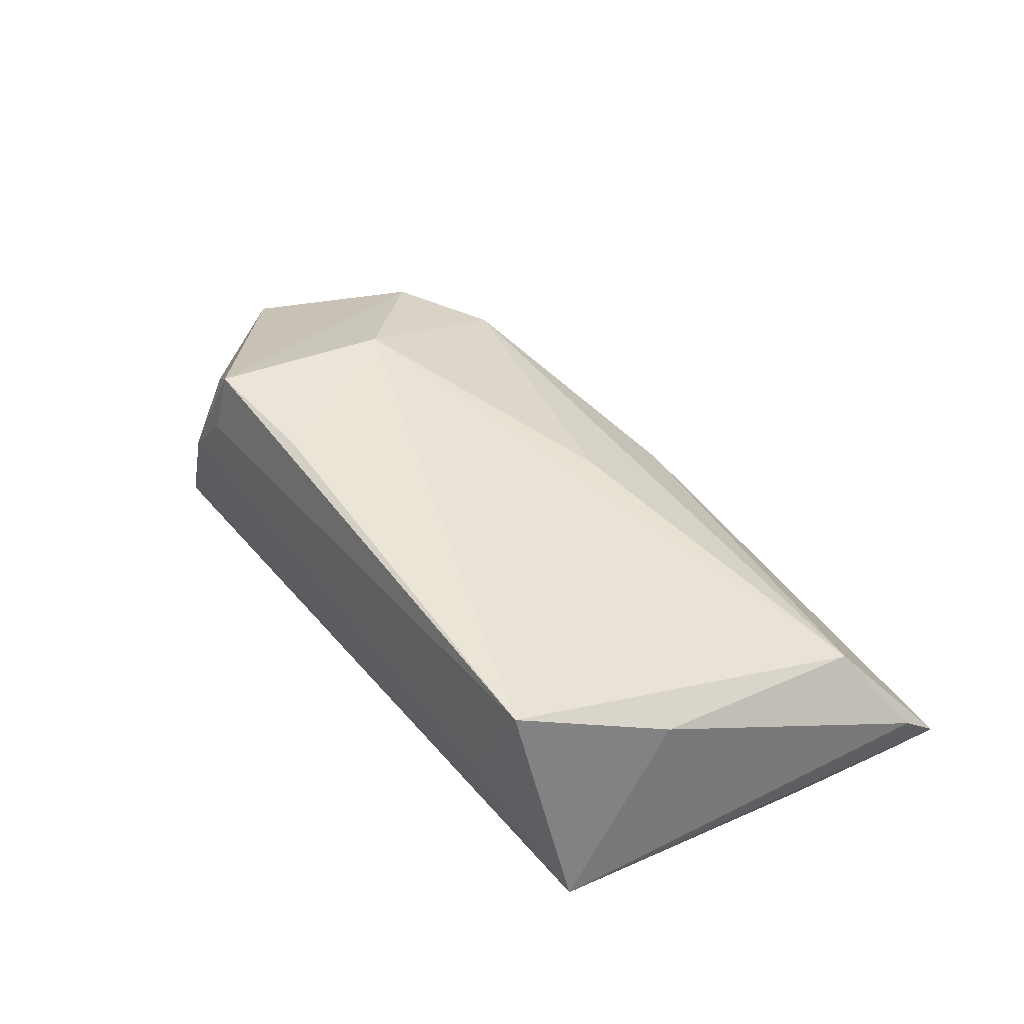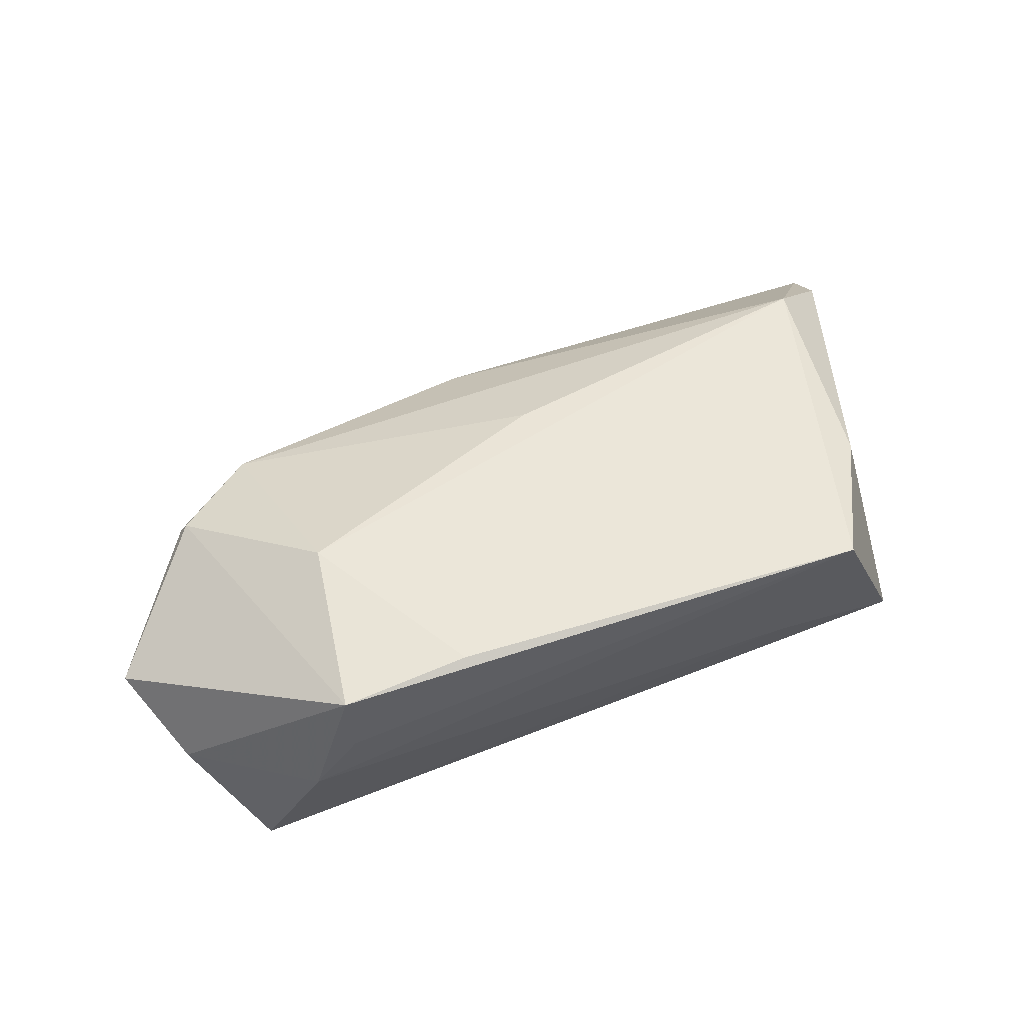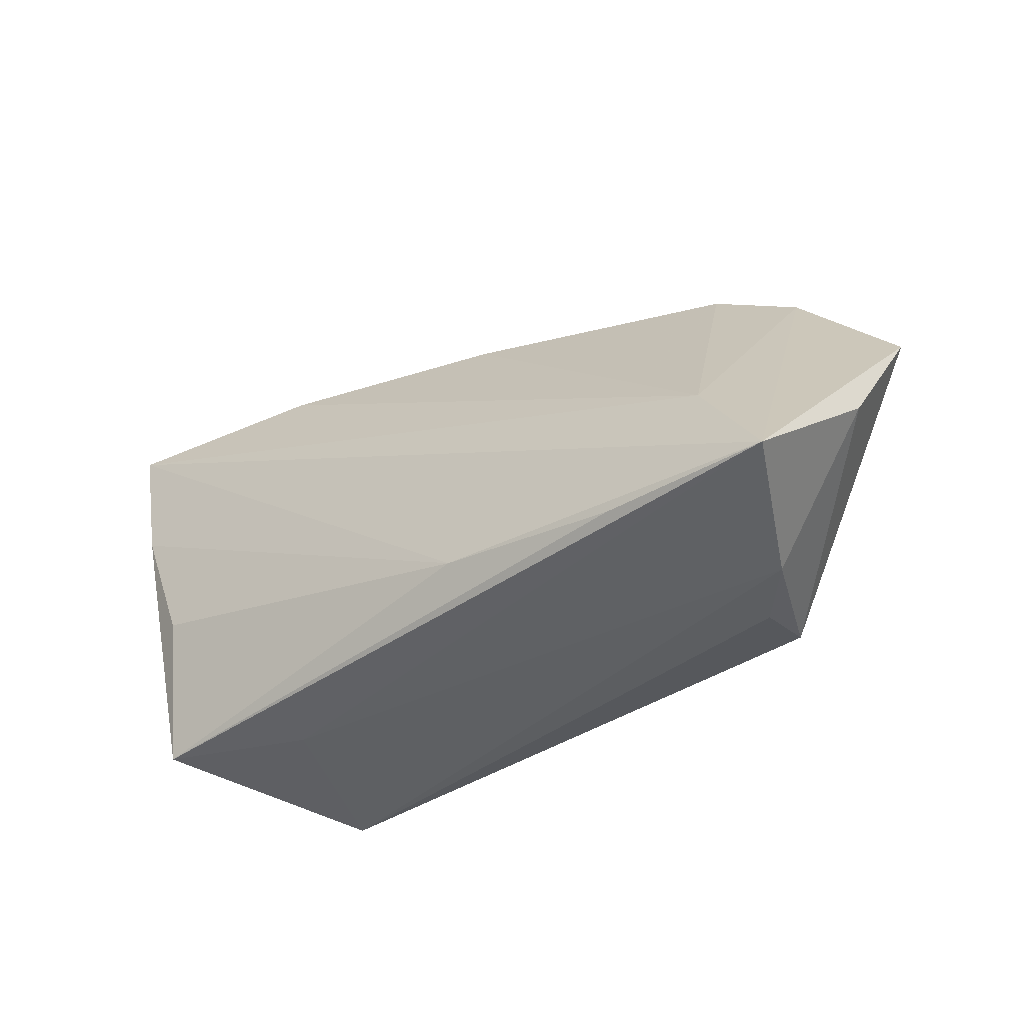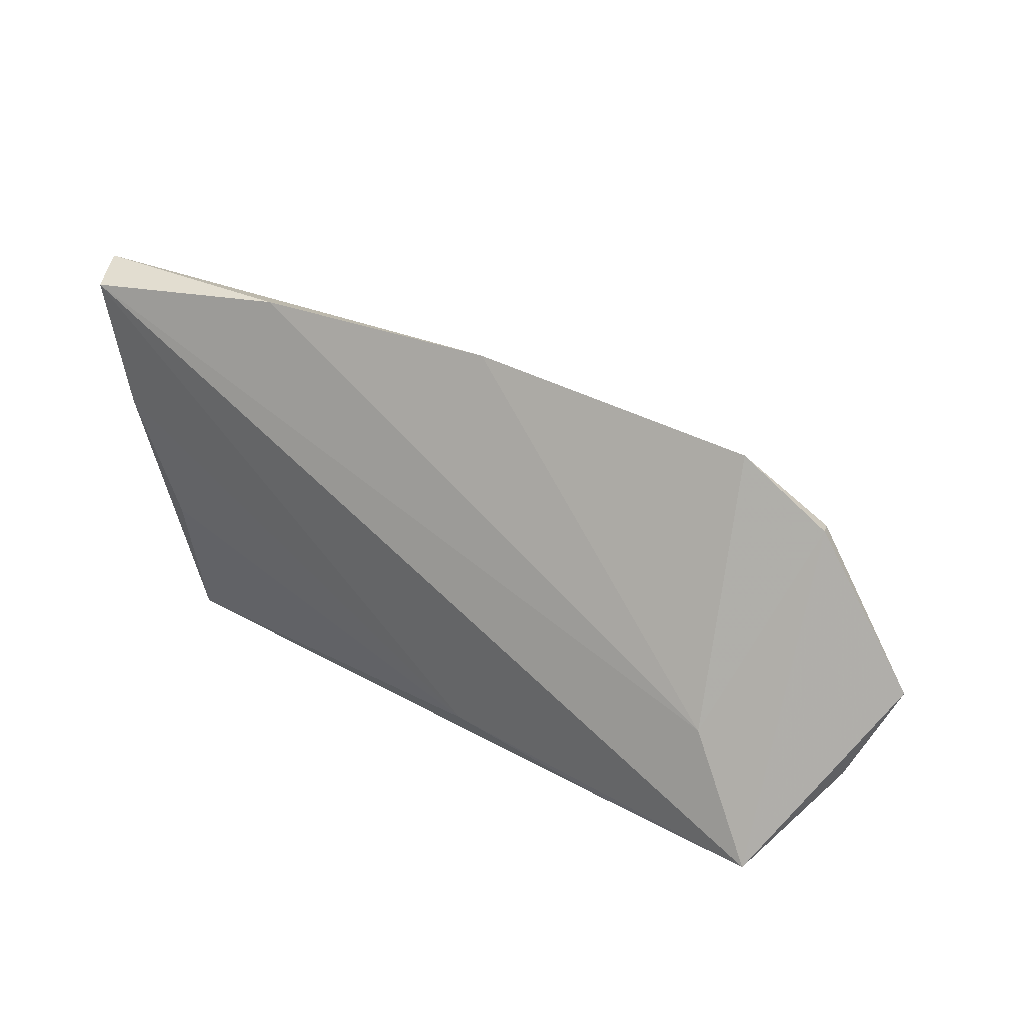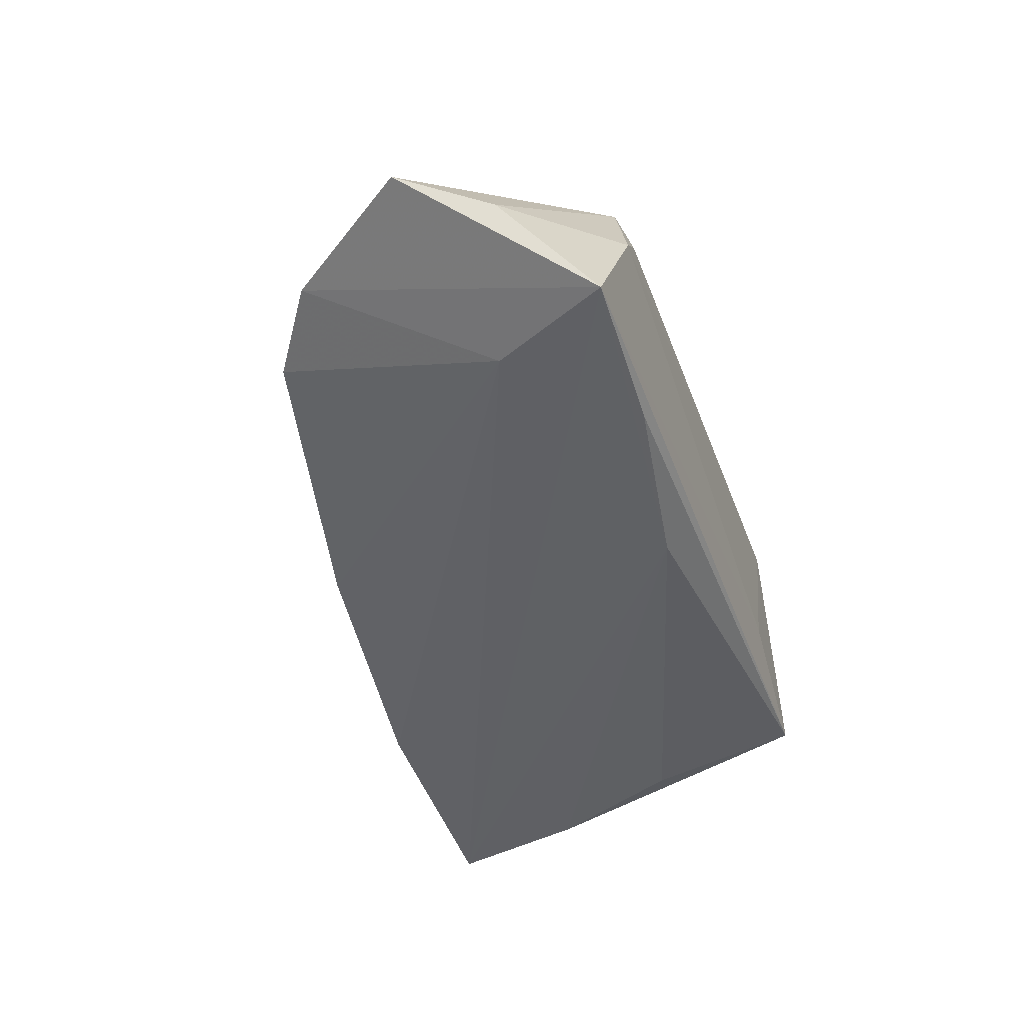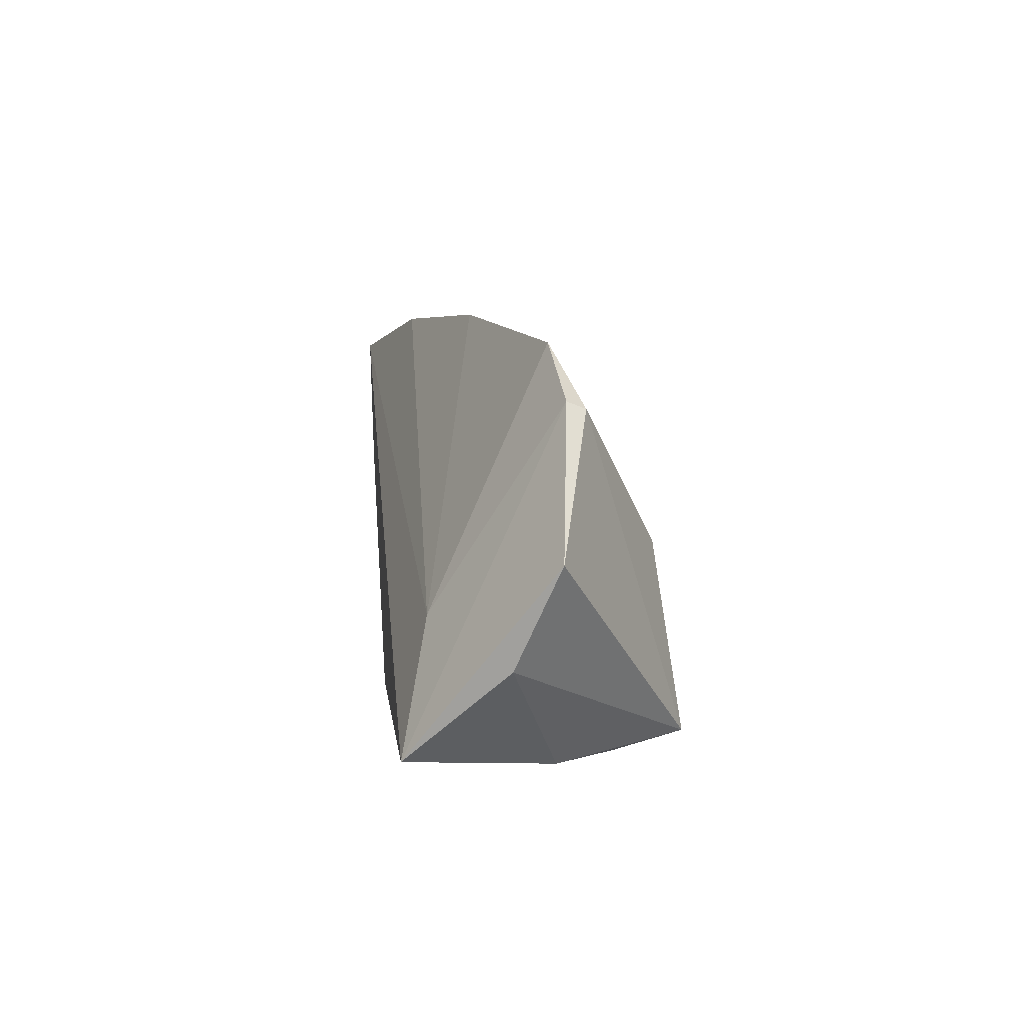
<metadata>
{"format":"obj","ext":"obj","renderer":"f3d","projection":"perspective","resolution":1024,"background":"white","views":[{"elev":48.9,"azim":52.1,"up":"+Z"},{"elev":64.0,"azim":-20.9,"up":"+Z"},{"elev":-42.0,"azim":-144.2,"up":"+Y"},{"elev":34.3,"azim":-146.2,"up":"+Y"},{"elev":-46.2,"azim":-71.2,"up":"+Z"},{"elev":1.2,"azim":-96.1,"up":"+Y"}]}
</metadata>
<code>
v -0.0343 0.002915 0.01671
v 0.04272 -0.005865 0.01155
v -0.06496 0.001249 0.001504
v 0.02585 -0.02332 -0.003289
v -0.007918 -0.01745 -0.01567
v -0.04325 -0.005579 -0.01208
v -0.03808 -0.02282 0.01119
v -0.004047 0.03338 -0.003631
v 0.04598 0.02284 0.006809
v 0.04294 -0.002644 -0.0141
v 0.05525 0.03365 -0.009413
v 0.0007332 0.01582 0.01113
v -0.0395 0.02717 0.002885
v -0.03793 -0.02046 0.01978
v 0.02609 0.03513 -0.01006
v 0.05487 0.02807 -0.003411
v 0.04898 0.01471 -0.01517
v -0.03137 -0.0209 -0.01533
v -0.05098 0.01959 0.003614
v 0.044 -0.02265 -0.009514
v -0.05011 0.01875 0.006069
v -0.04428 -0.02344 0.003328
v -0.06015 -0.01079 -0.003557
v -0.0528 -0.02166 -0.01567
v -0.0212 -0.01986 0.02009
v 0.03342 -0.02344 0.01868
v 0.05211 0.03264 -0.01567
f 4 20 26
f 24 20 4
f 9 1 26
f 26 1 25
f 24 27 5
f 1 13 21
f 8 9 11
f 13 9 8
f 2 9 26
f 26 20 2
f 12 13 1
f 1 9 12
f 12 9 13
f 14 25 1
f 26 25 14
f 14 21 3
f 1 21 14
f 18 20 24
f 24 5 18
f 18 5 20
f 20 5 10
f 3 21 19
f 19 21 13
f 19 24 3
f 11 27 15
f 15 8 11
f 13 8 6
f 24 19 6
f 6 19 13
f 8 15 6
f 6 27 24
f 6 15 27
f 16 20 11
f 16 2 20
f 11 9 16
f 9 2 16
f 3 24 23
f 23 14 3
f 26 14 7
f 17 5 27
f 17 10 5
f 20 10 17
f 11 20 17
f 17 27 11
f 22 23 24
f 14 23 22
f 22 7 14
f 24 4 22
f 22 4 26
f 26 7 22

</code>
